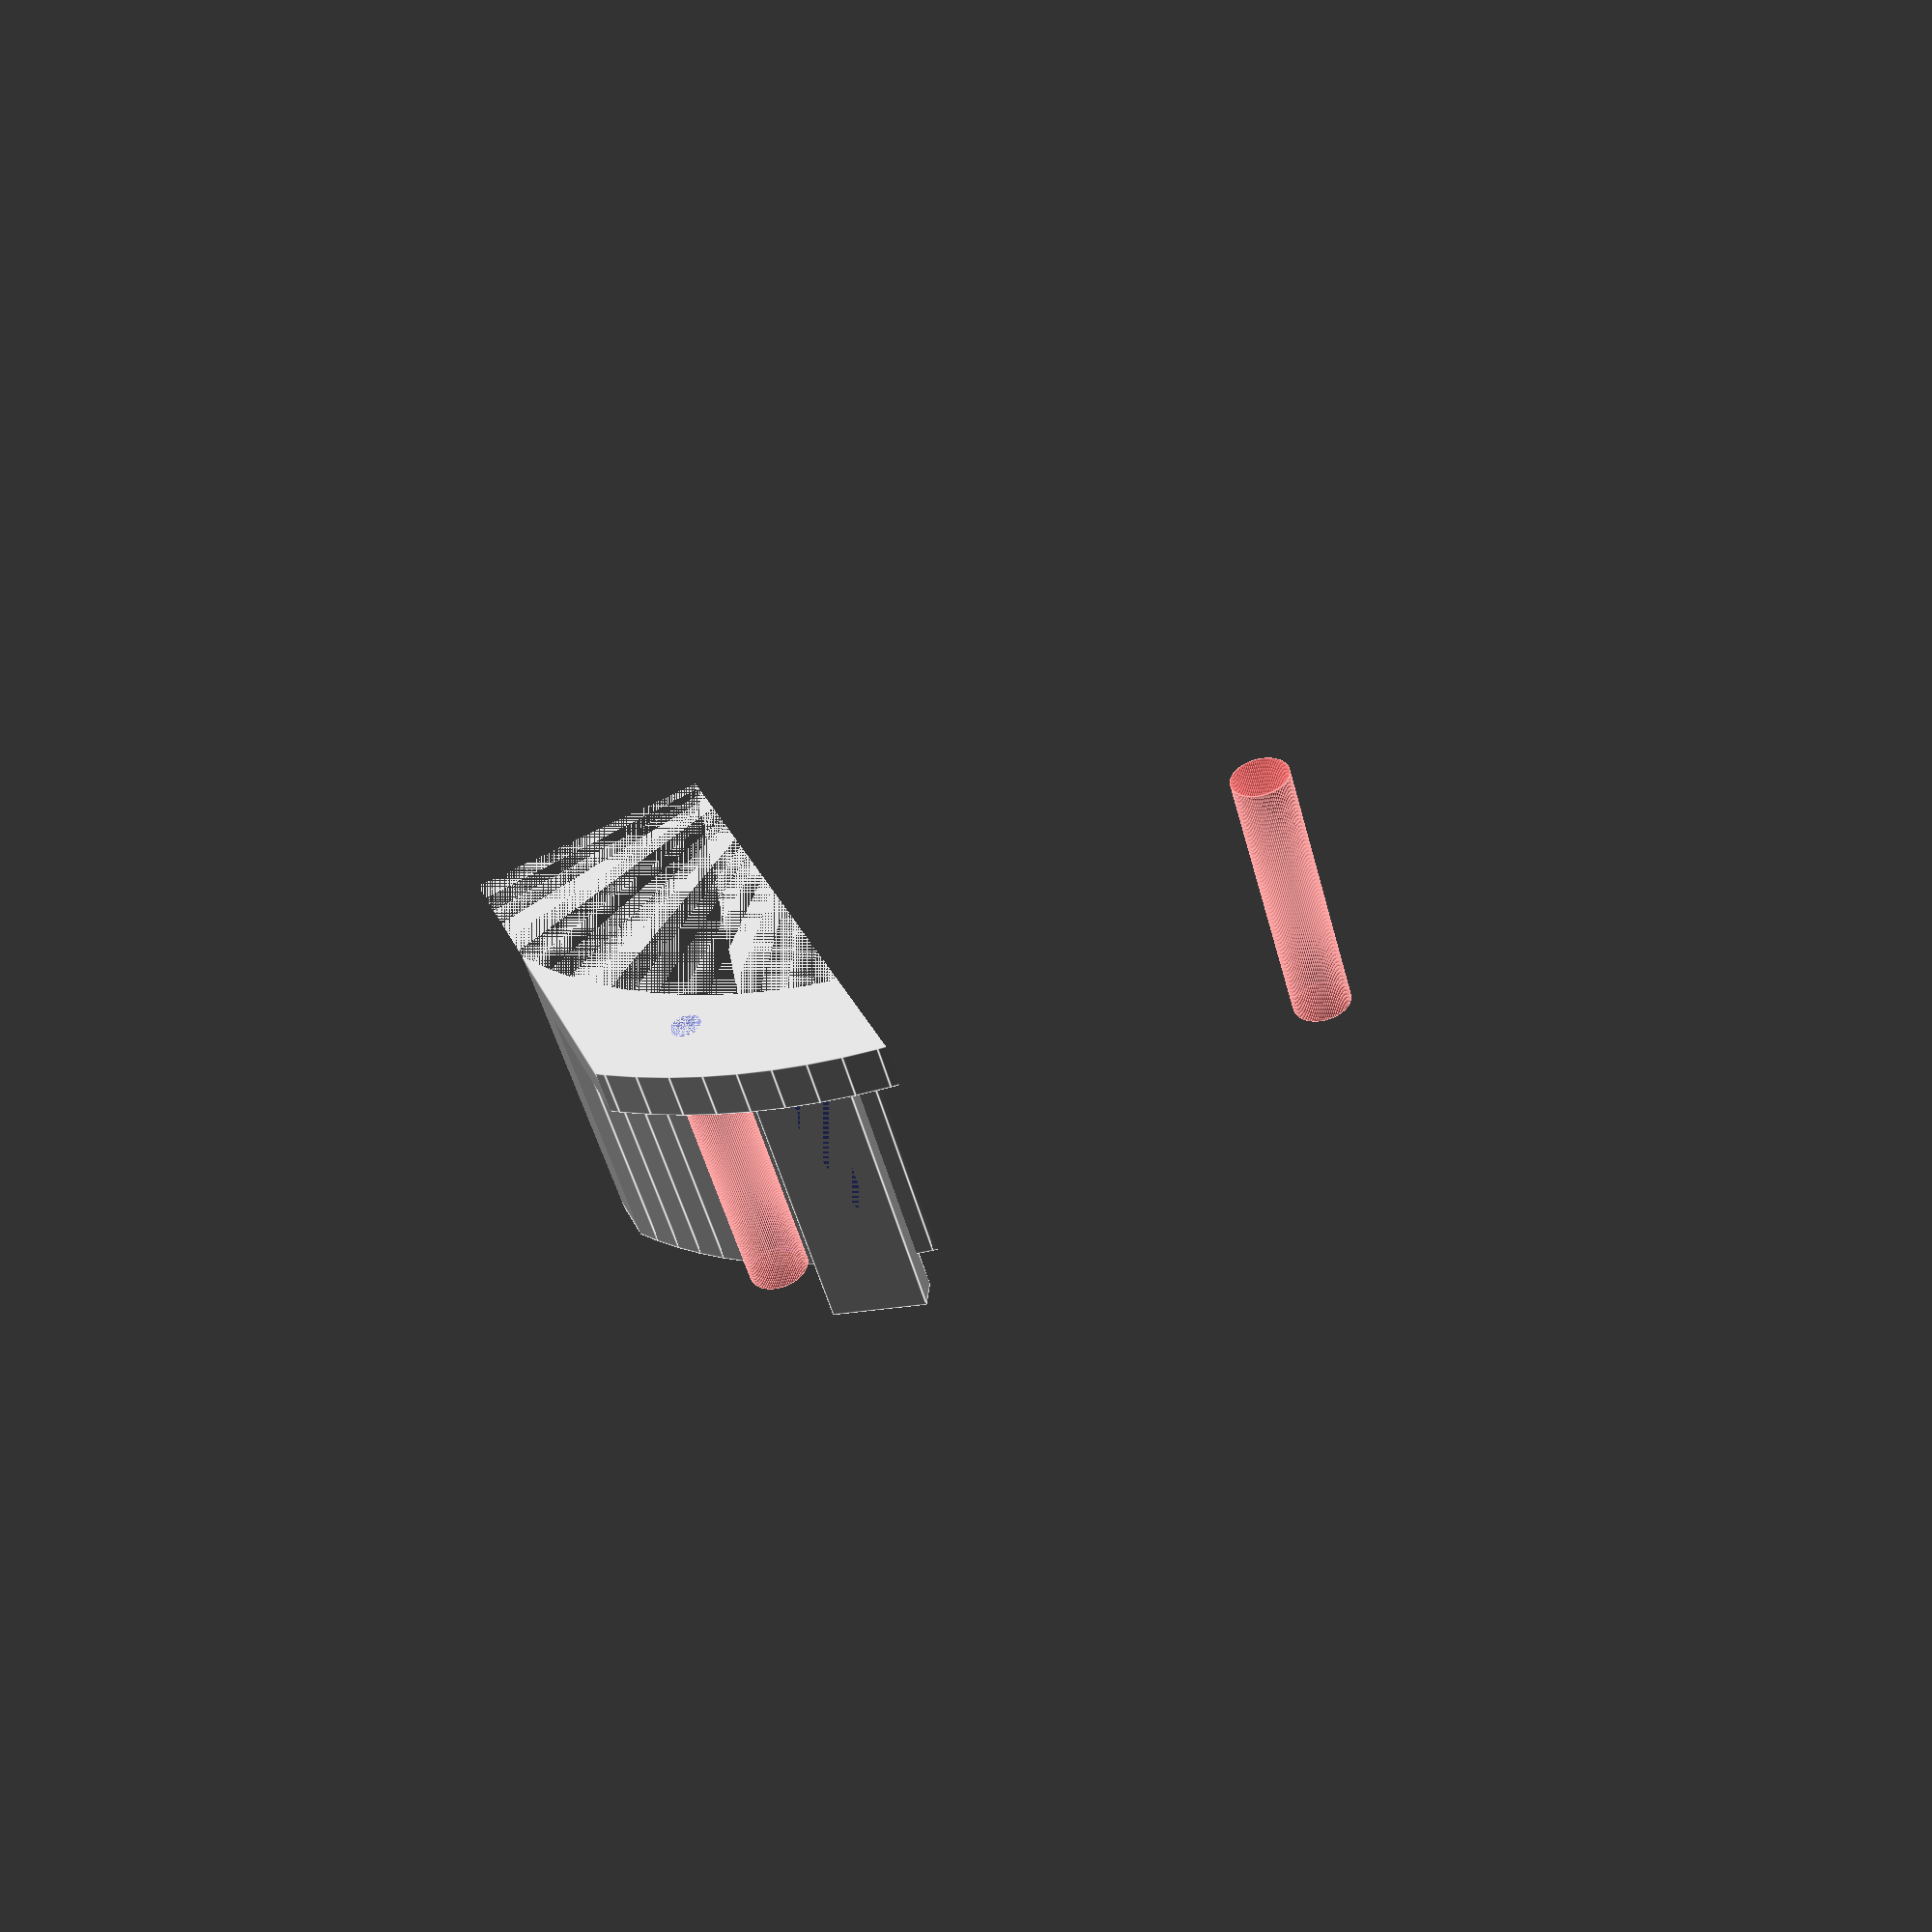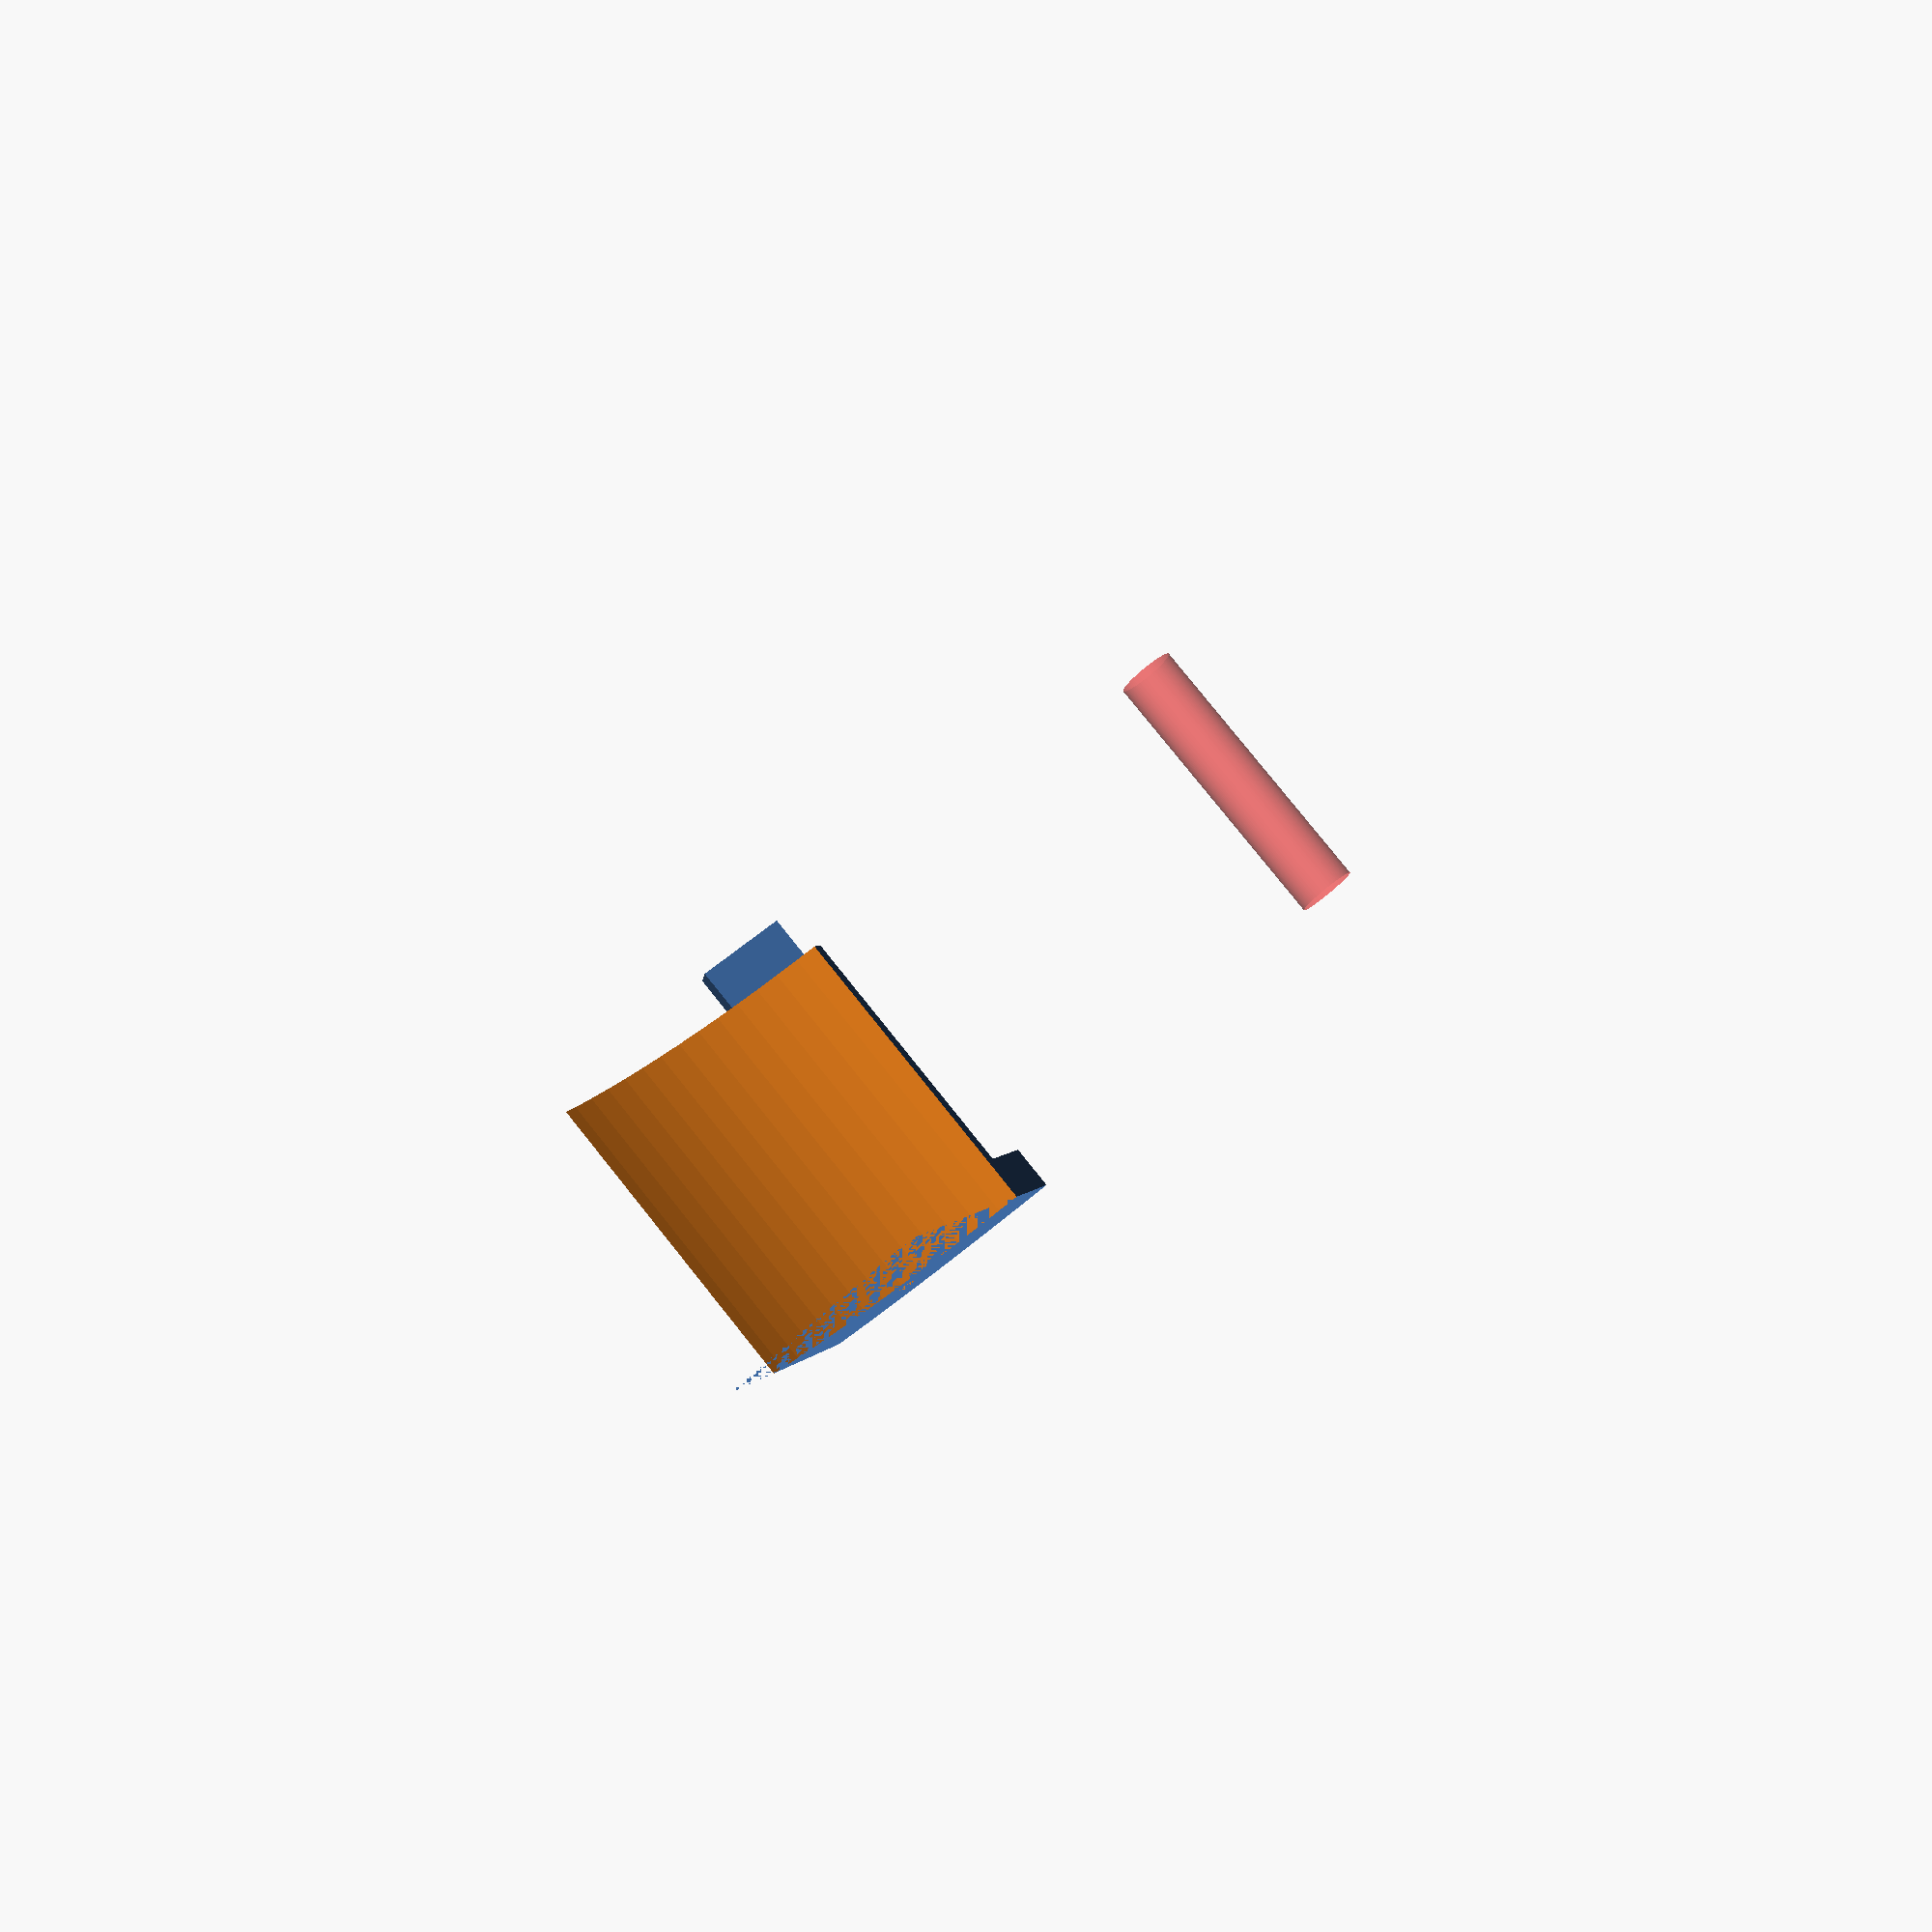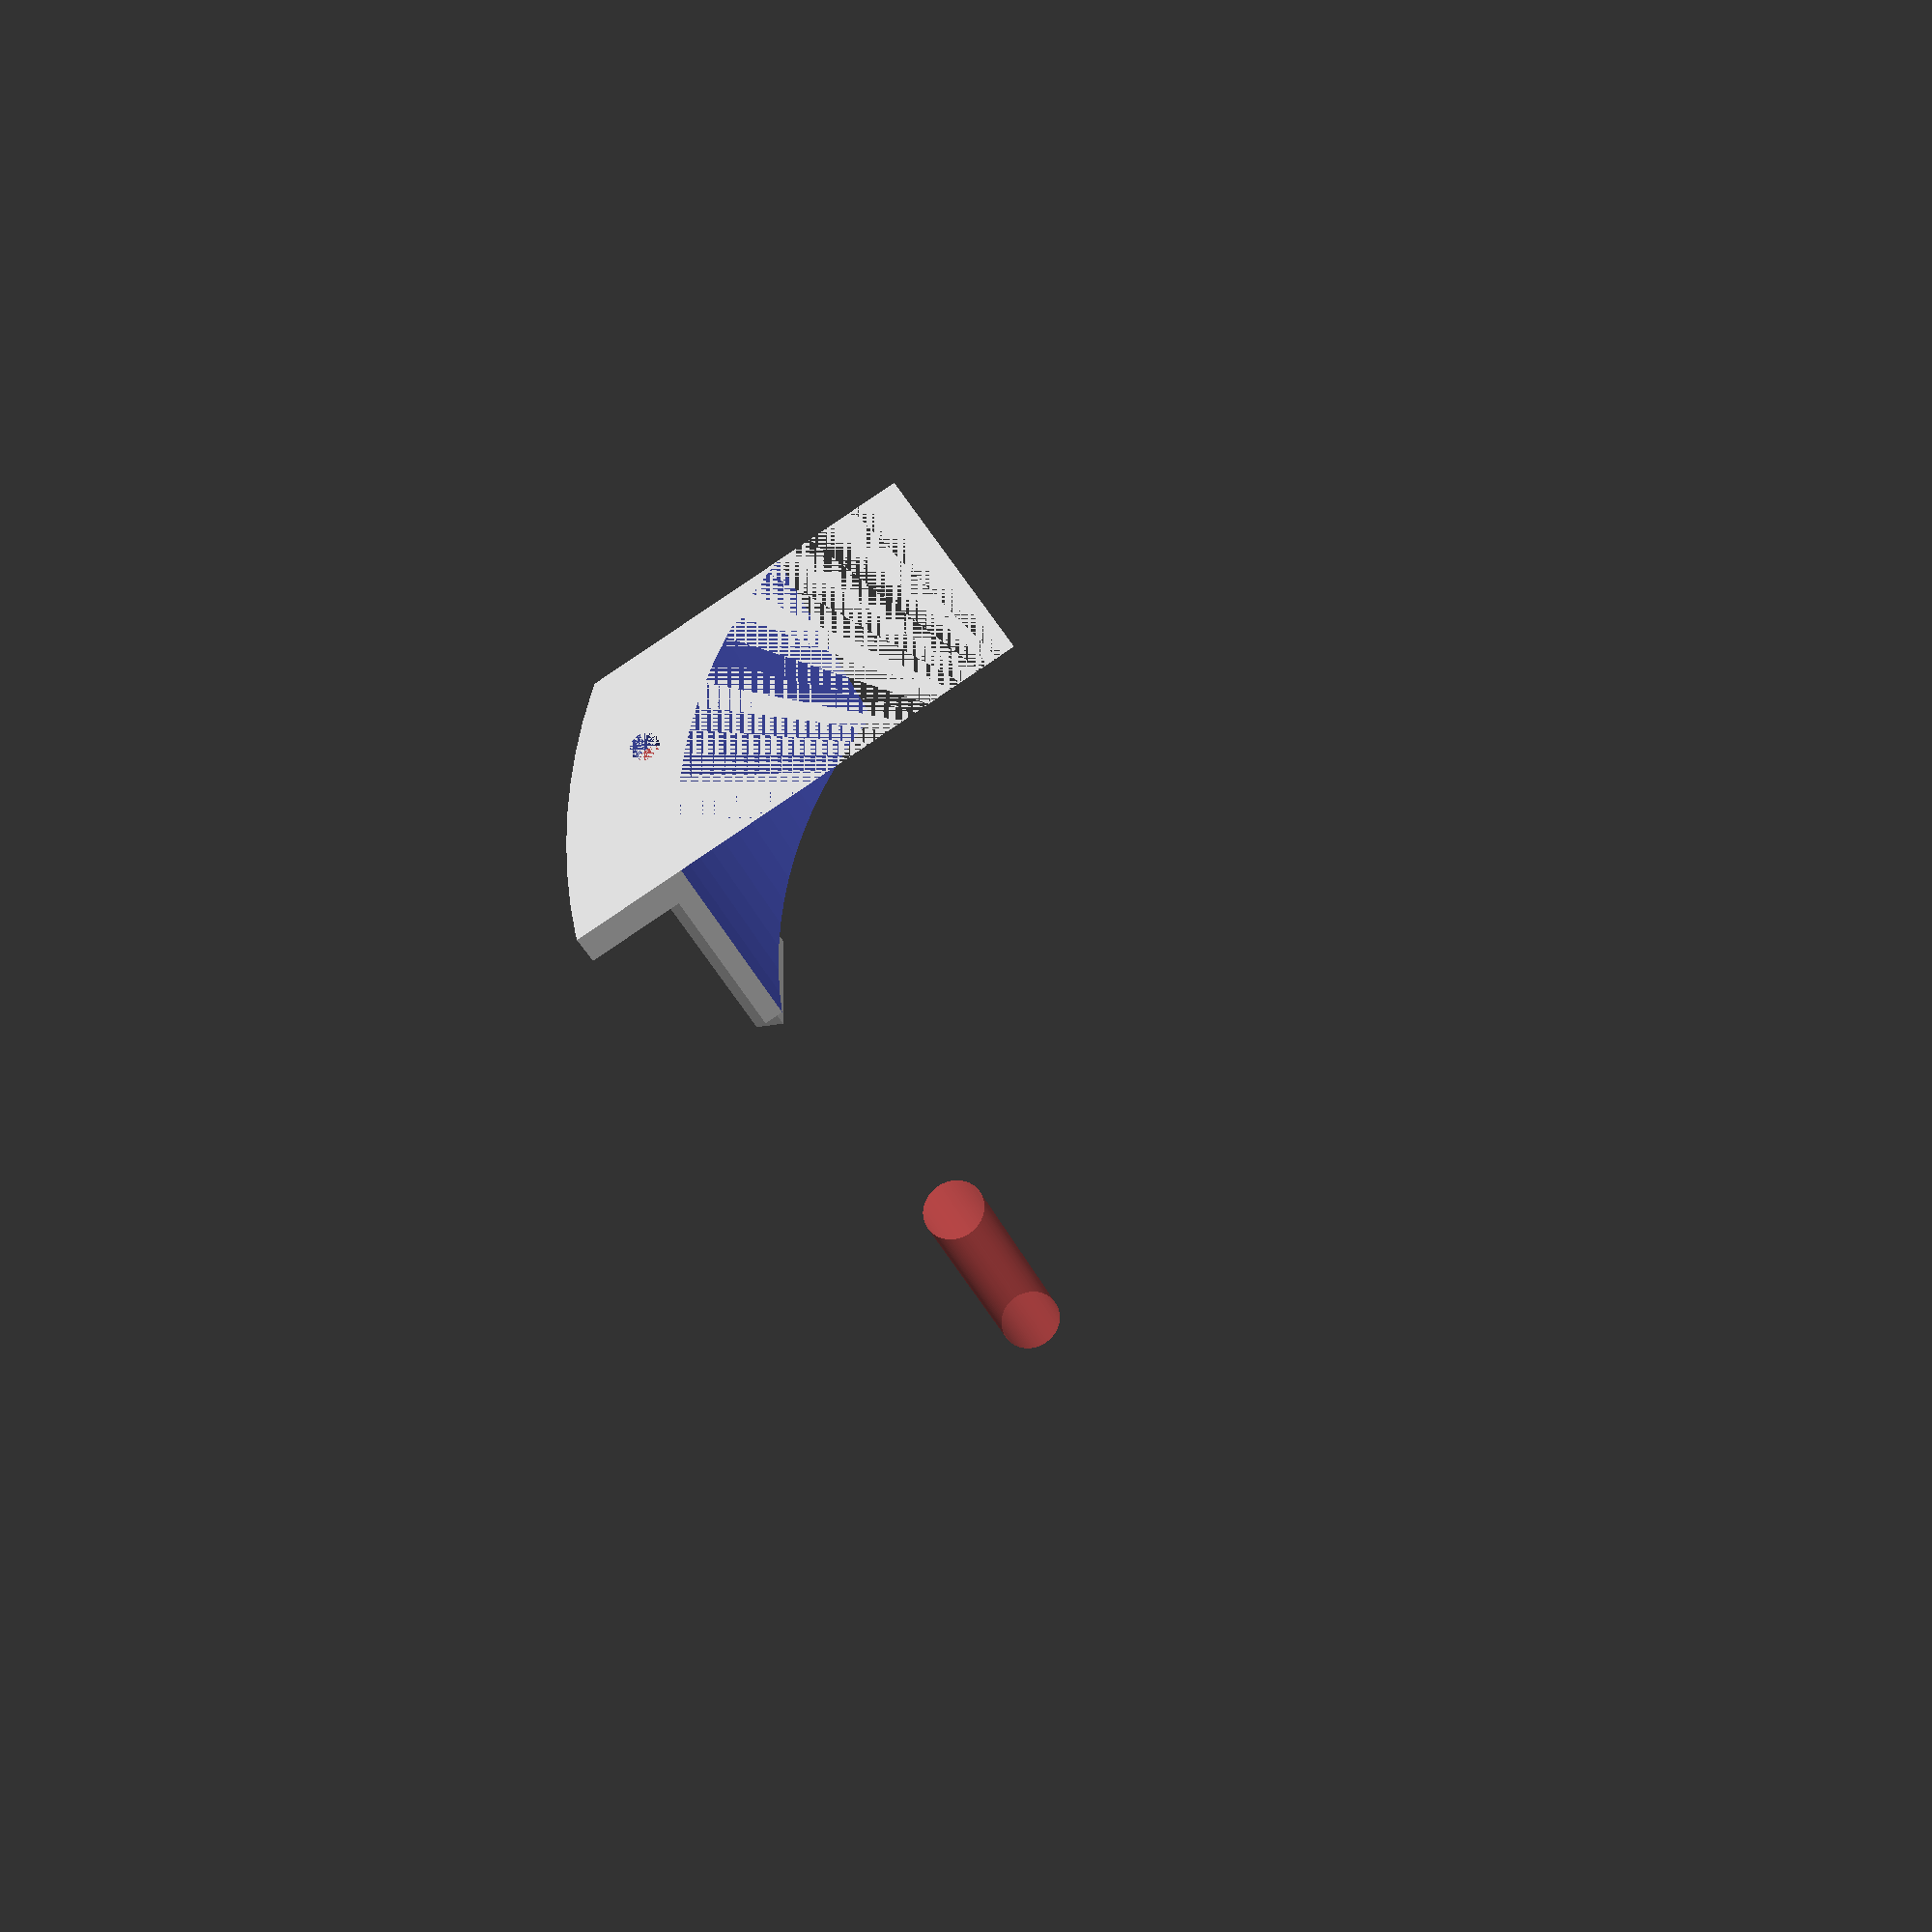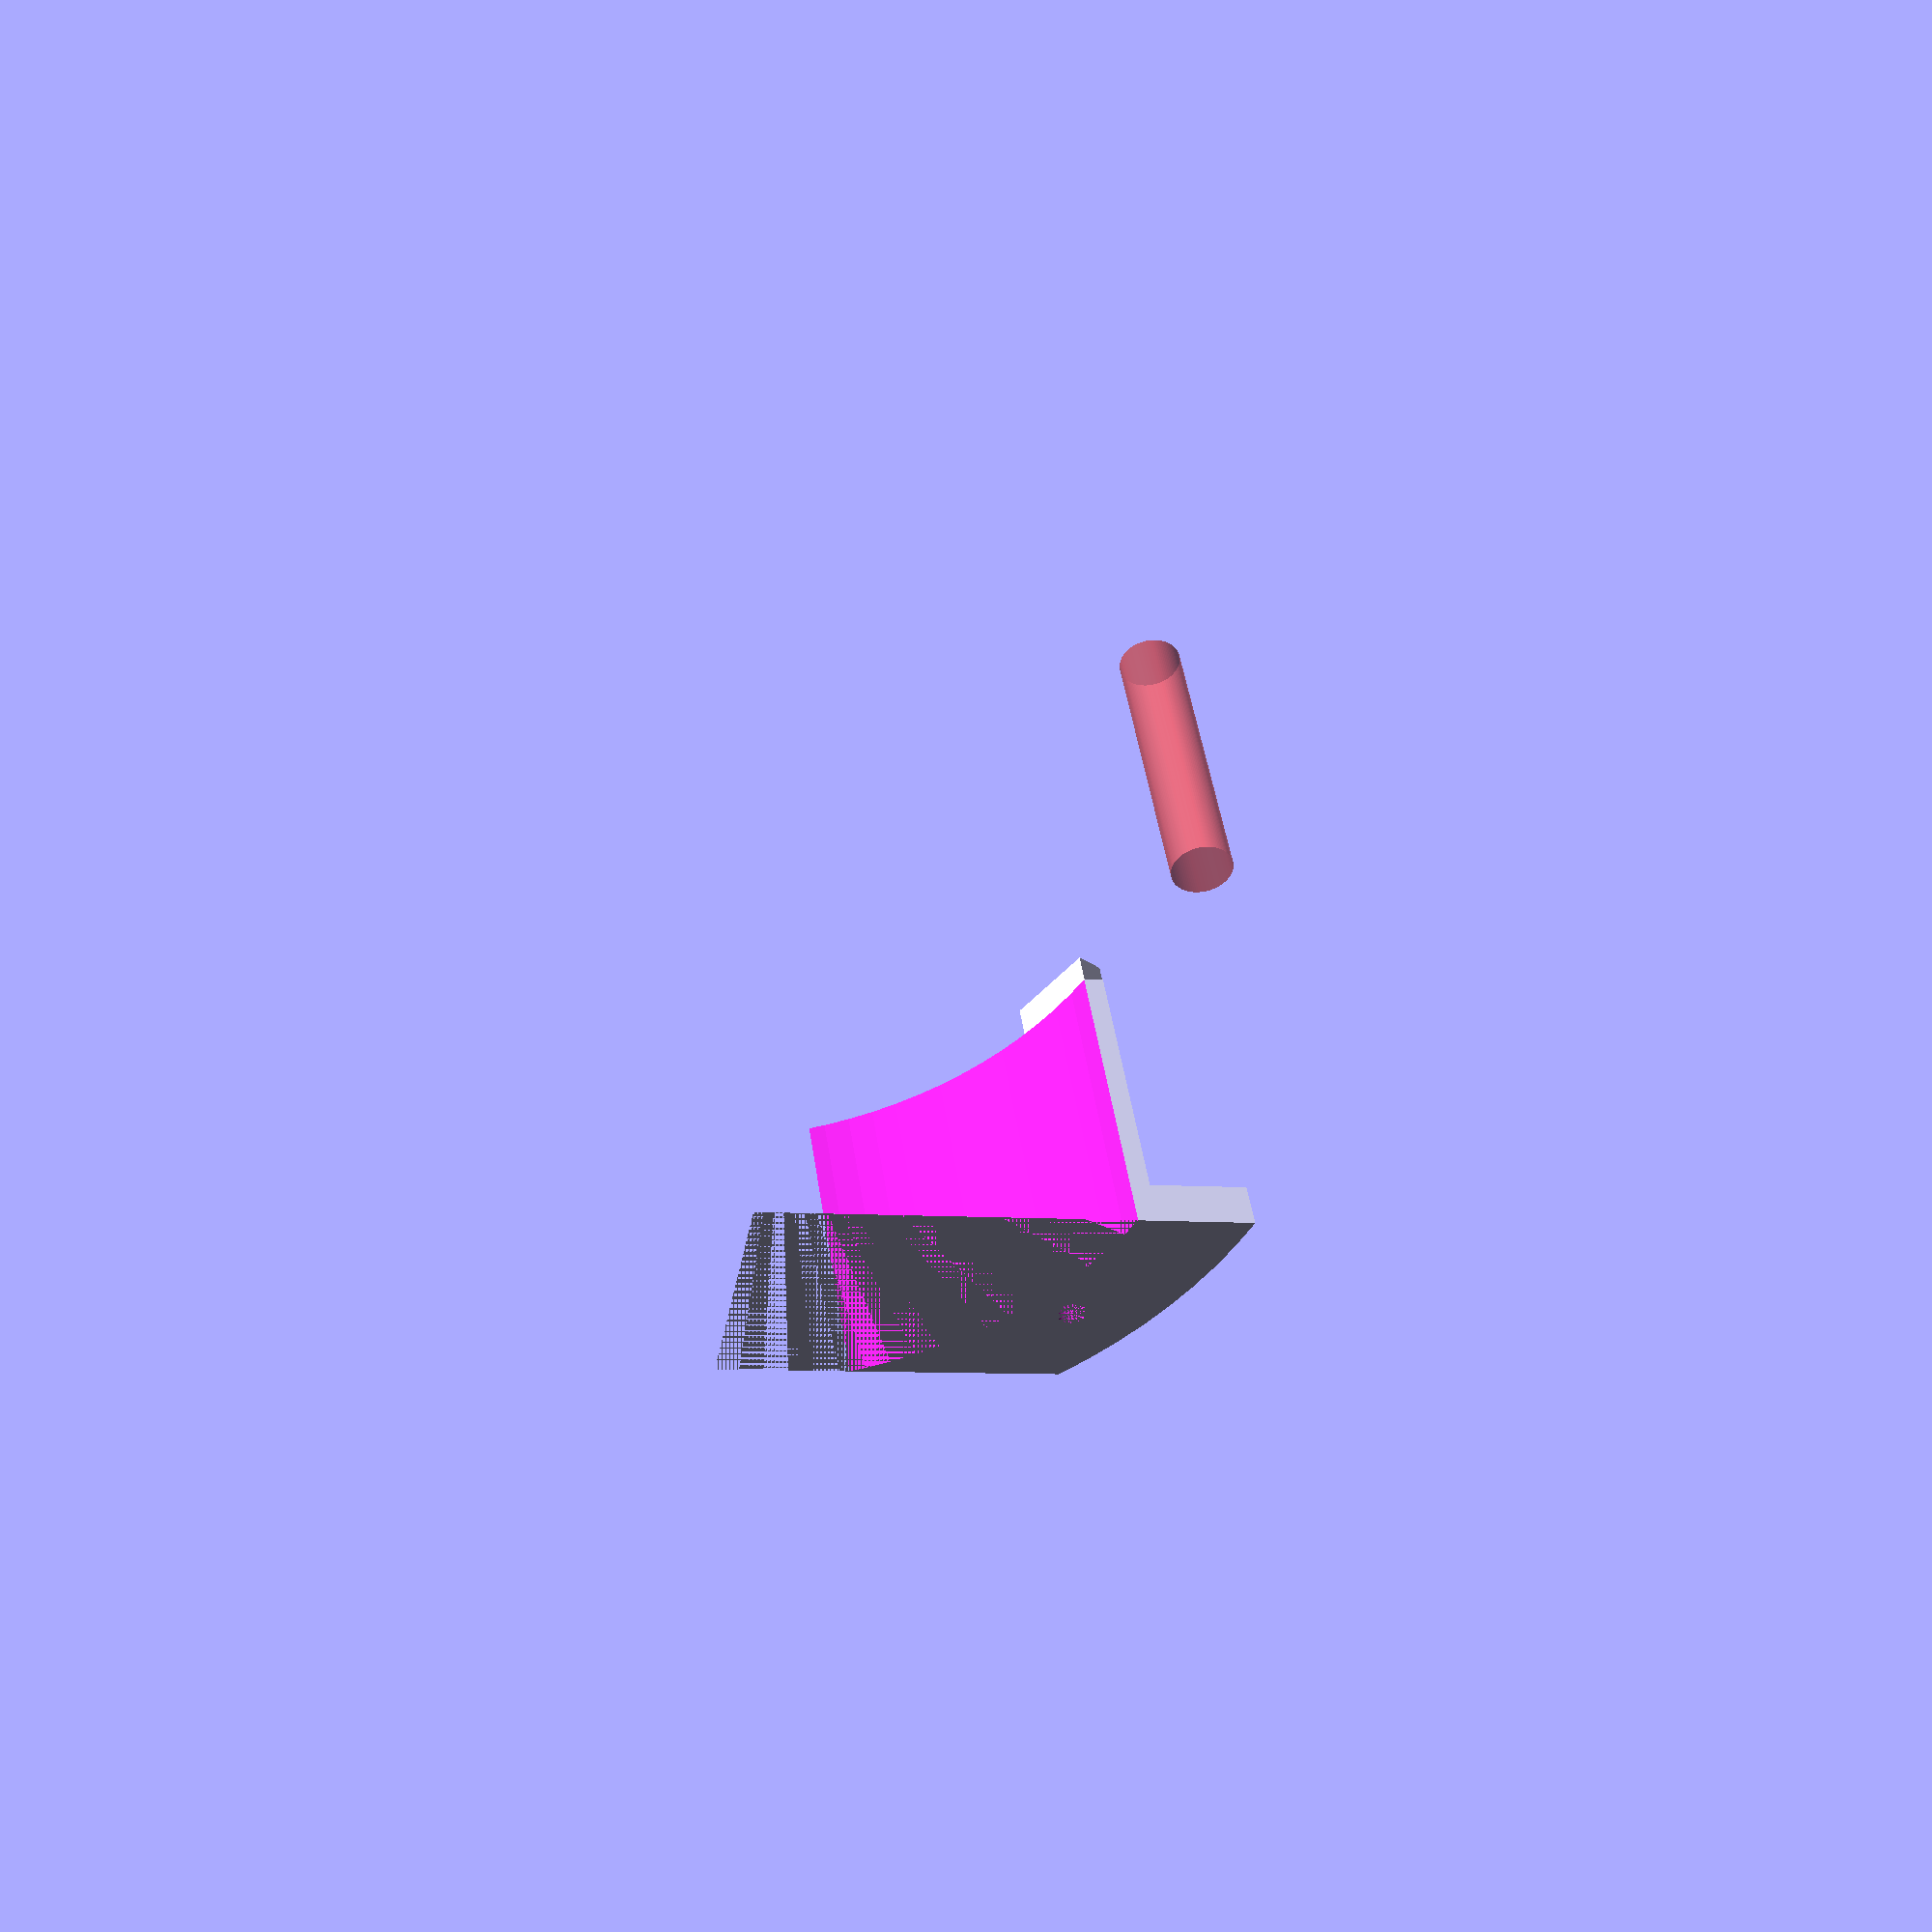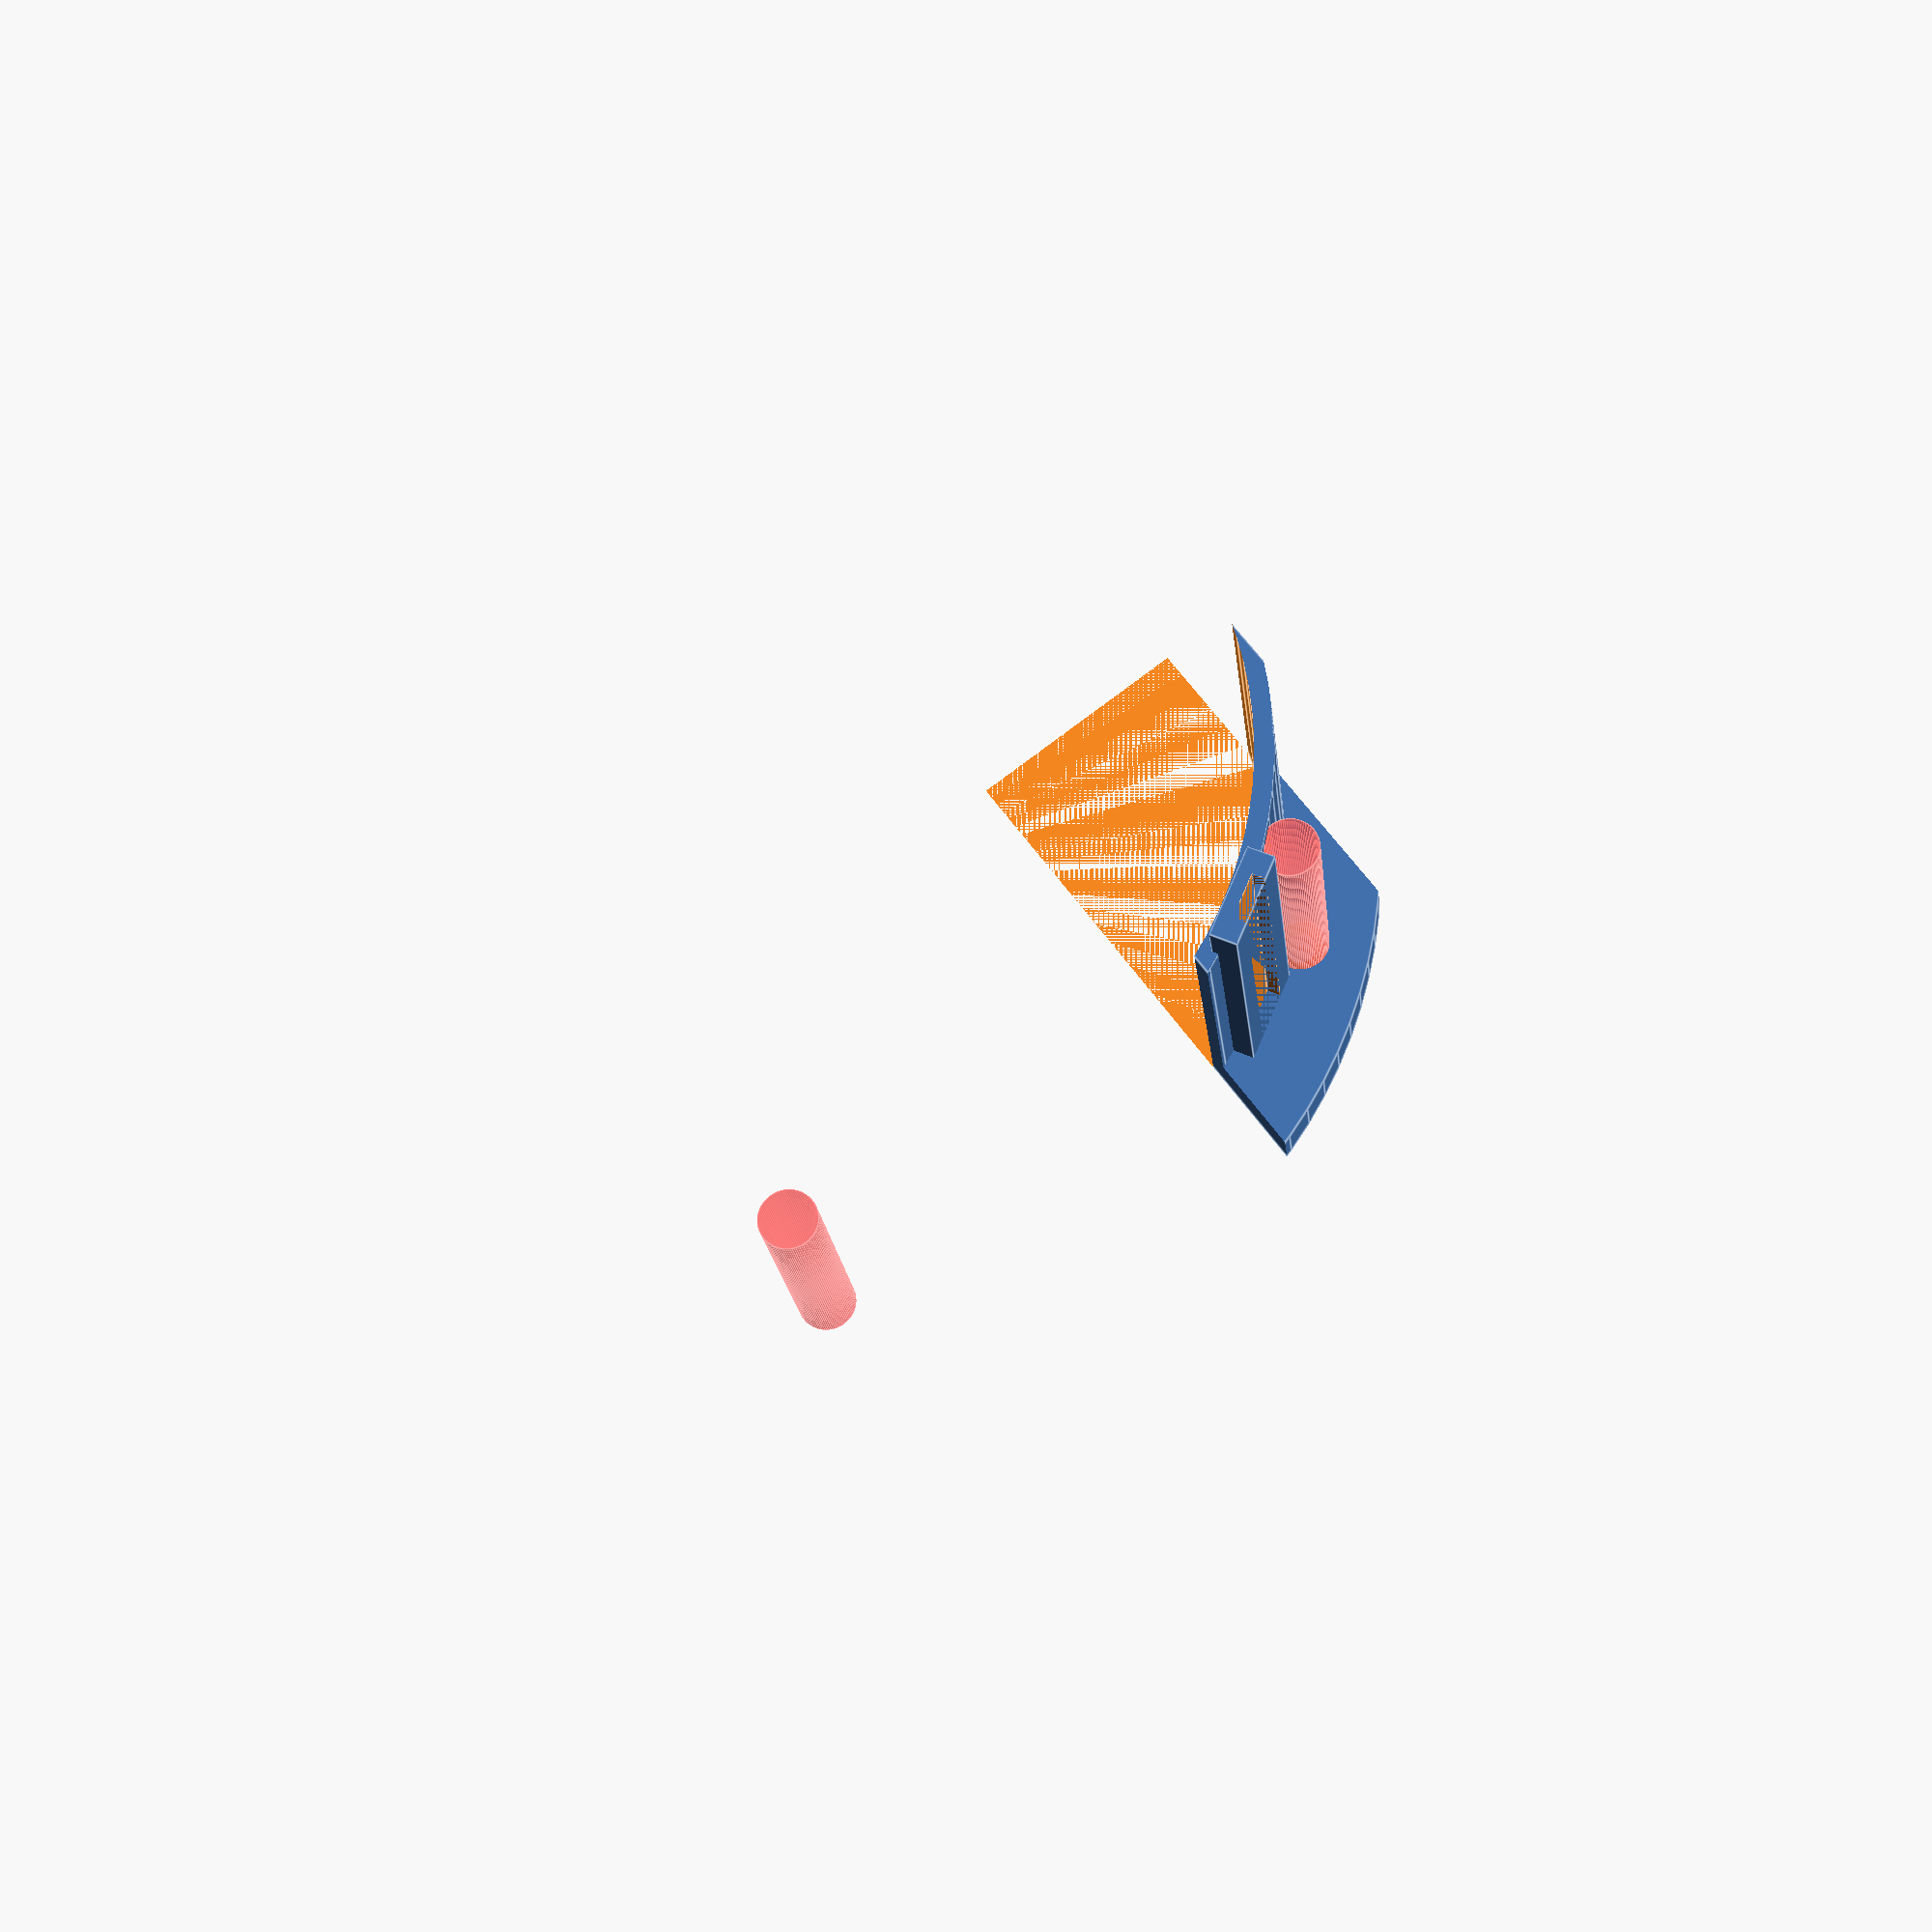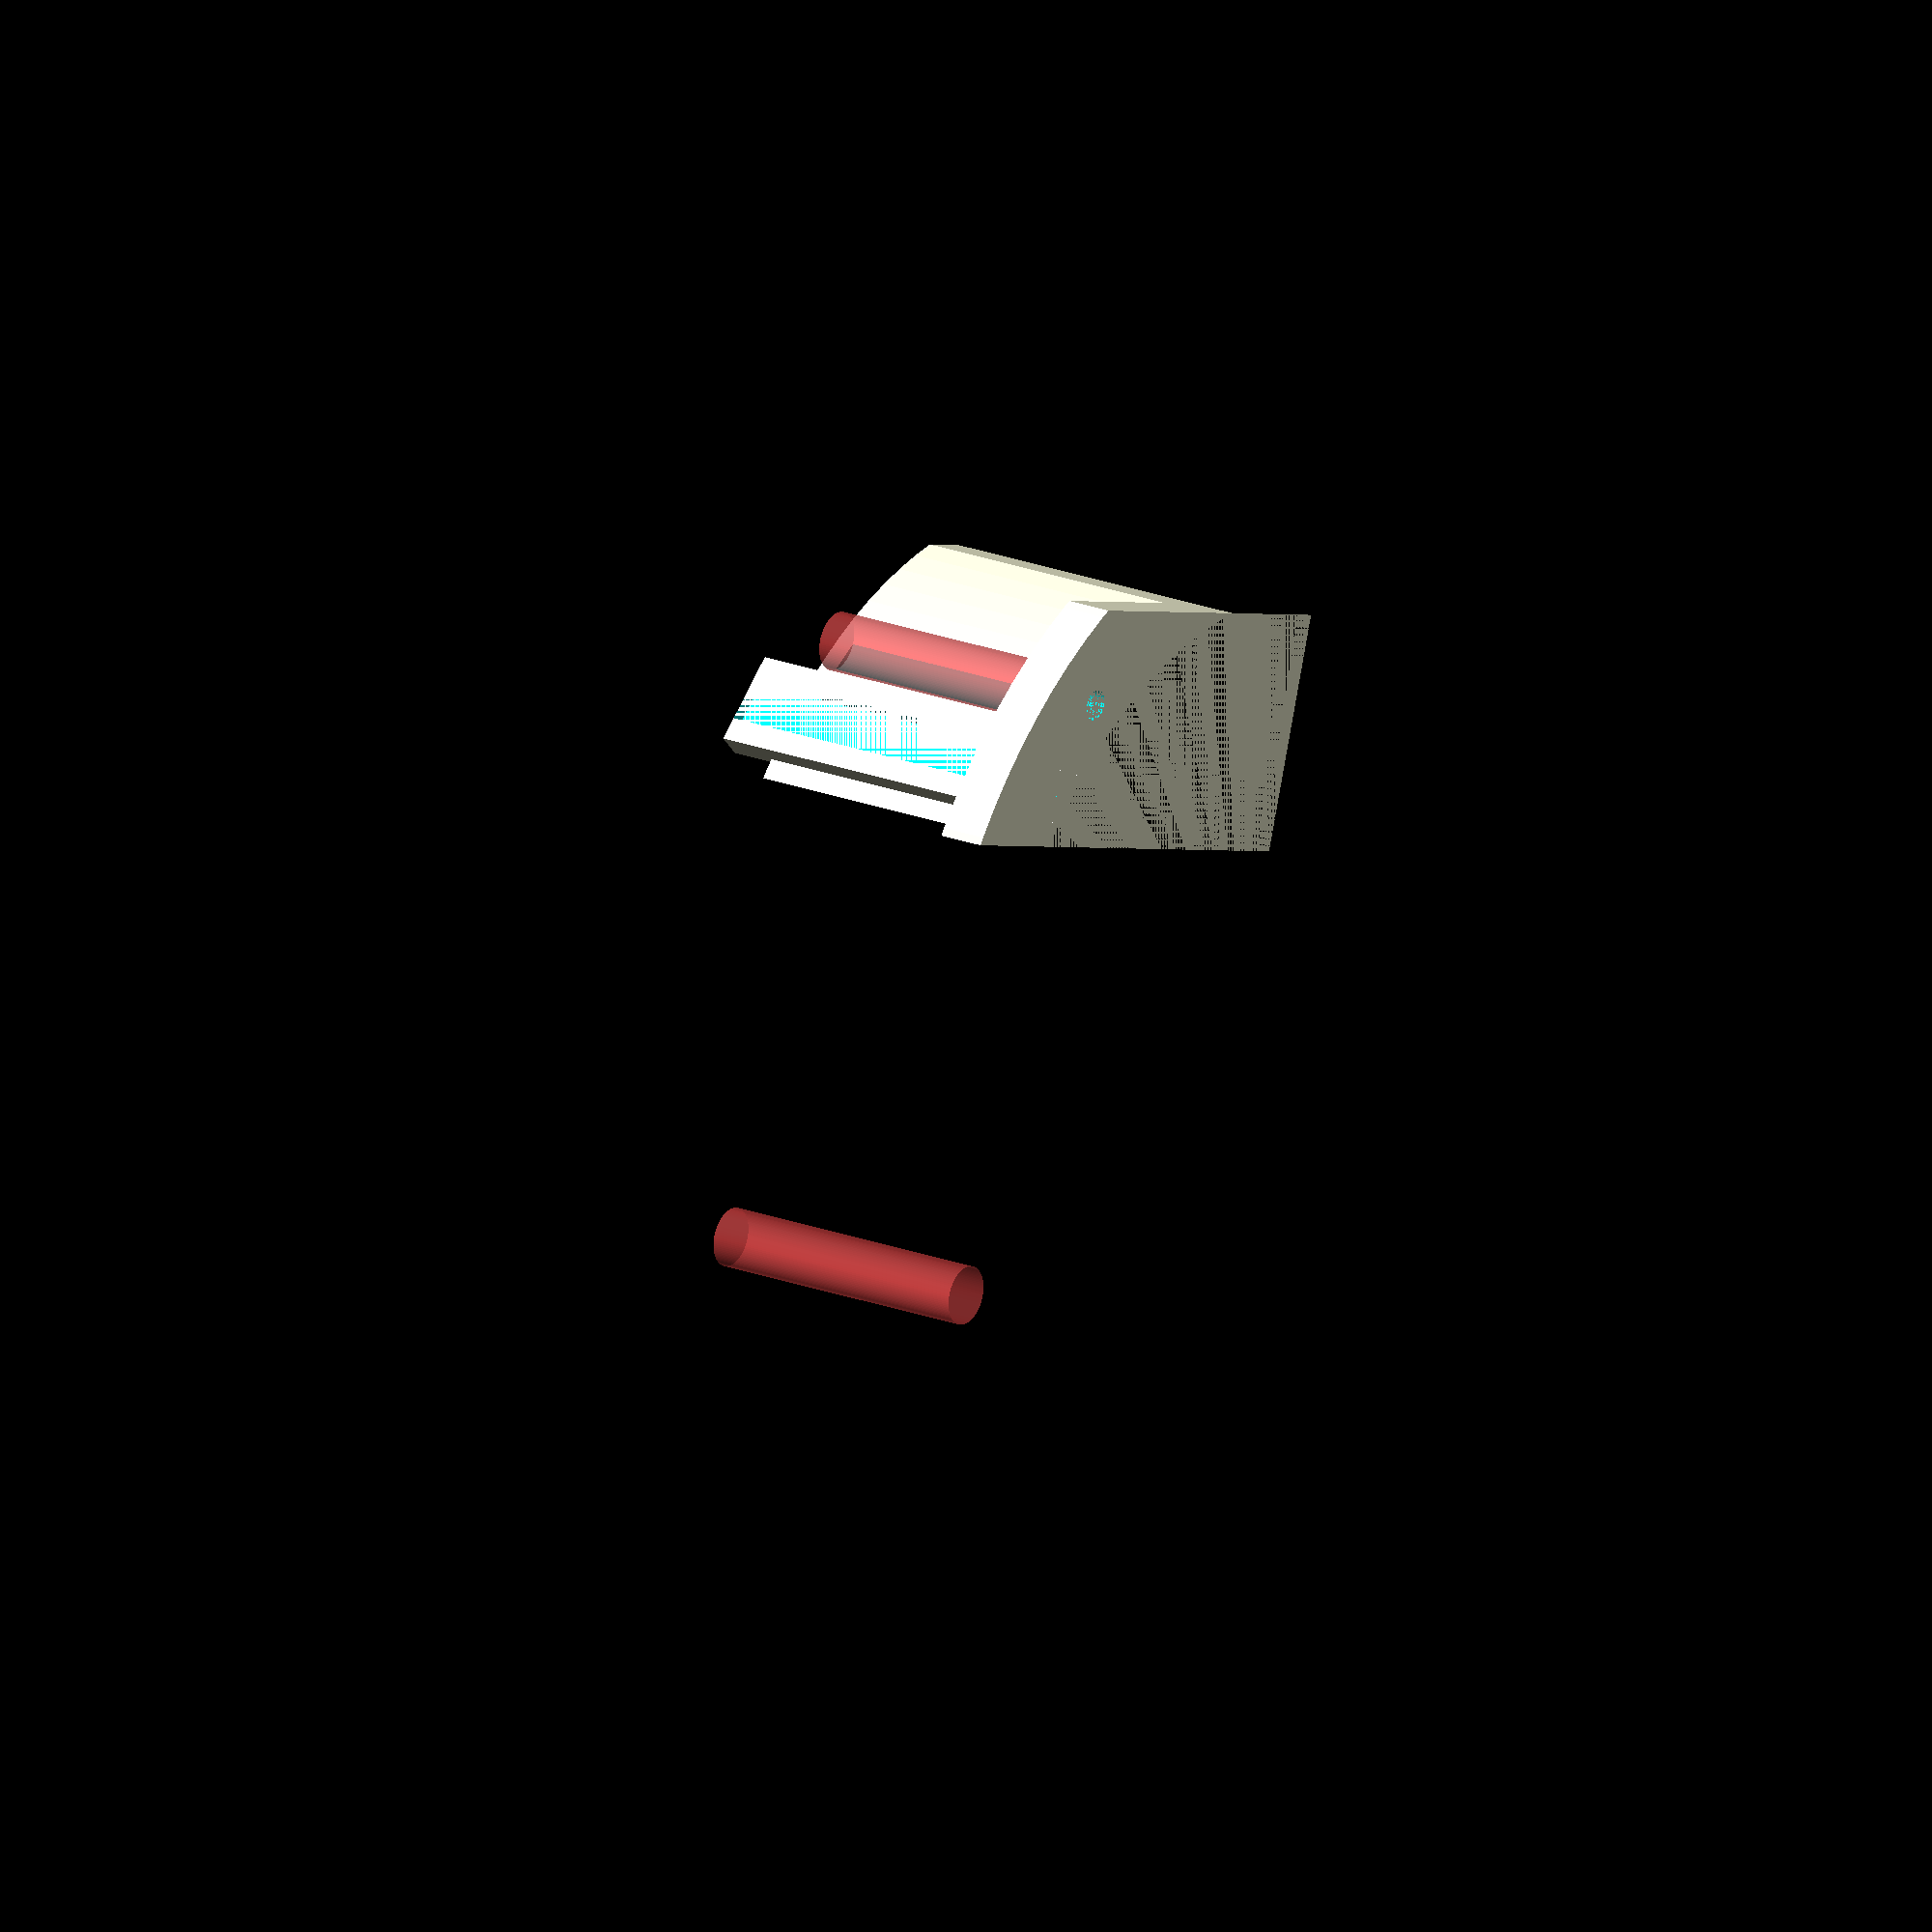
<openscad>
$fn=100;


difference(){
    union(){
        intersection(){
            union(){
                cylinder(d=88+4, h = 35);
                cylinder(d=88+4+20, h = 5);
            }
            translate([0,31.5-15,0]) cube([100, 25, 35]);
        }
        rotate(30) translate([44+1, -5, 0]) difference(){
            cube([3, 10, 40]);
            translate([1.5, 2.5, 0]) cube([1.5, 5, 40]);
        }
       }
    
    // tohle je prumer konce RA osy
    translate([36.88, -31.5, 0]) cylinder(d=3.2, h=10);
    translate([36.88, 31.5, 0]) cylinder(d=3.2, h=10);
    
    
    #translate([36.88, -31.5, 3]) cylinder(d=6.2, h=30);
    #translate([36.88, 31.5, 3]) cylinder(d=6.2, h=30);
    
    cylinder(d=88, h = 100);
}
</openscad>
<views>
elev=231.2 azim=293.3 roll=345.4 proj=p view=edges
elev=279.5 azim=110.1 roll=141.3 proj=p view=wireframe
elev=205.8 azim=210.8 roll=344.9 proj=p view=solid
elev=133.8 azim=348.7 roll=8.3 proj=p view=wireframe
elev=199.8 azim=233.4 roll=174.1 proj=p view=edges
elev=159.8 azim=162.7 roll=54.2 proj=o view=wireframe
</views>
